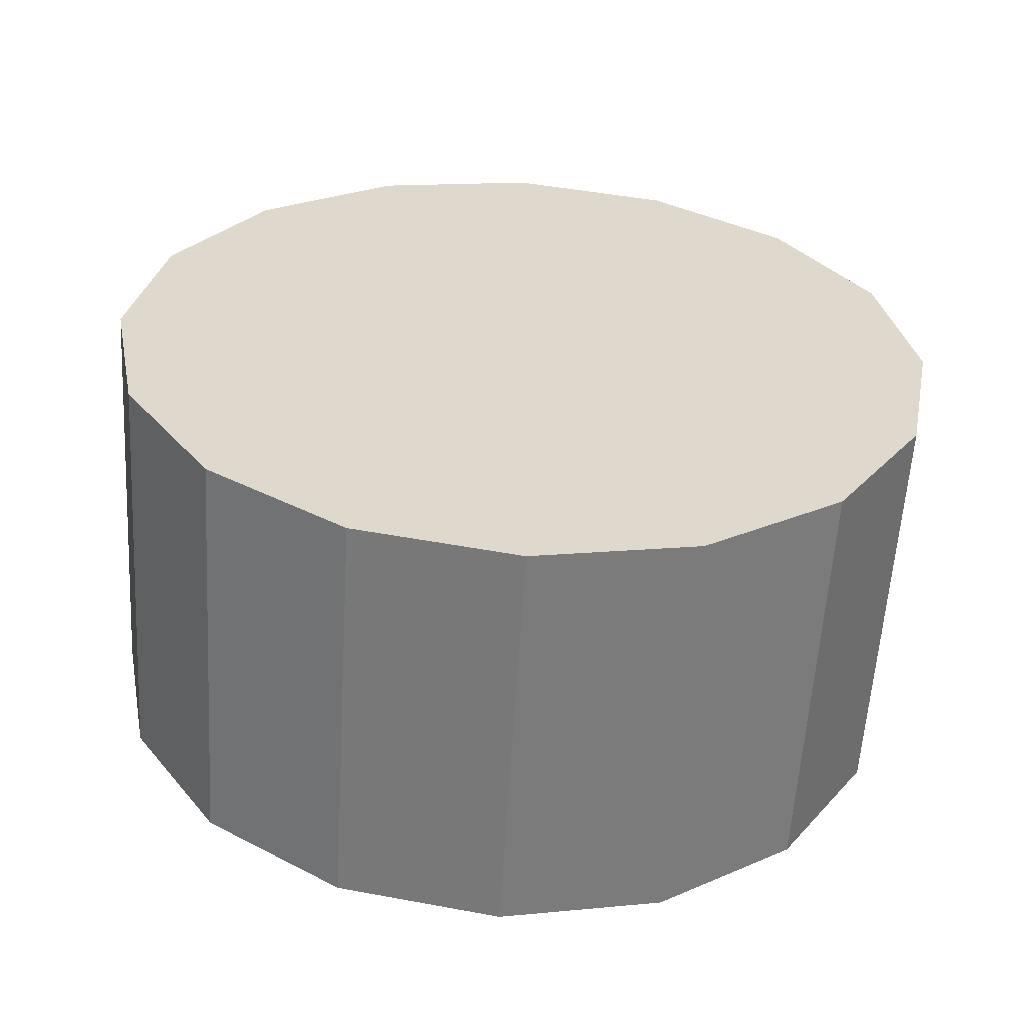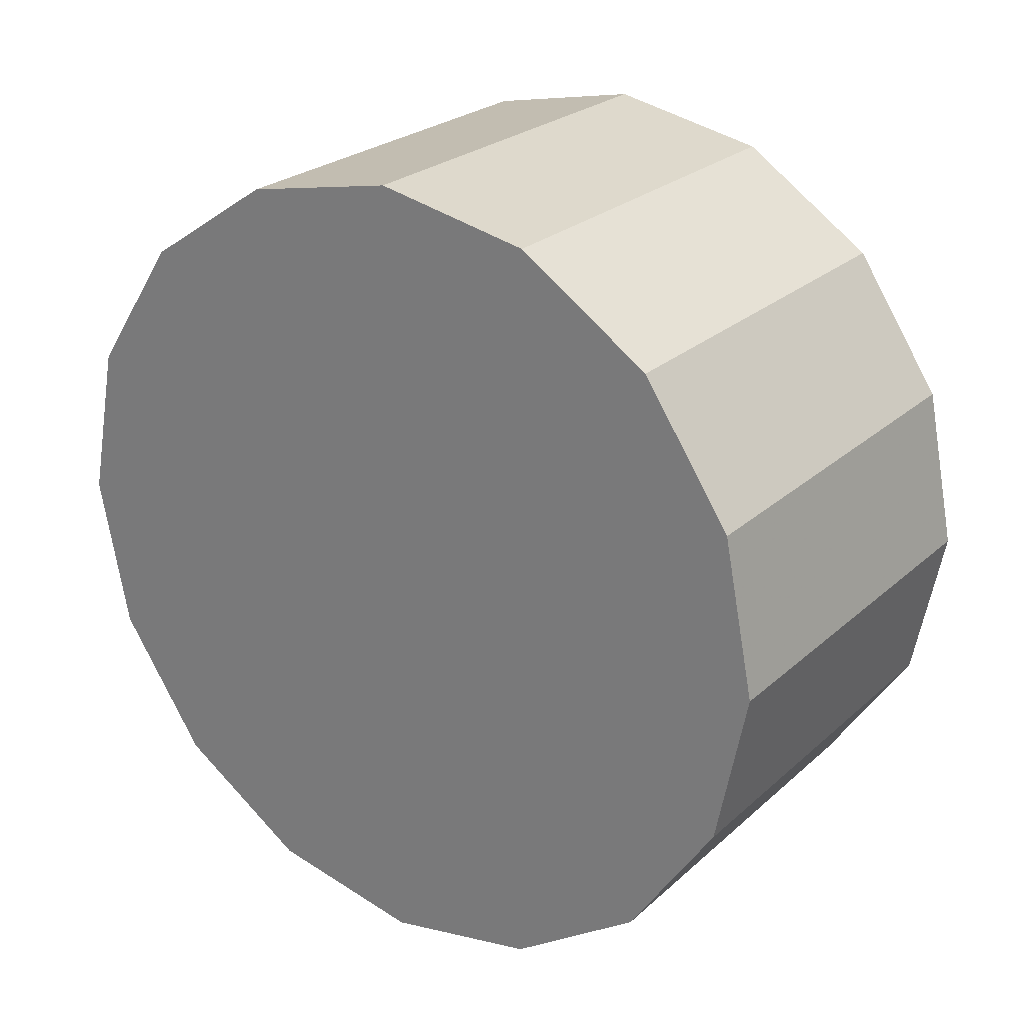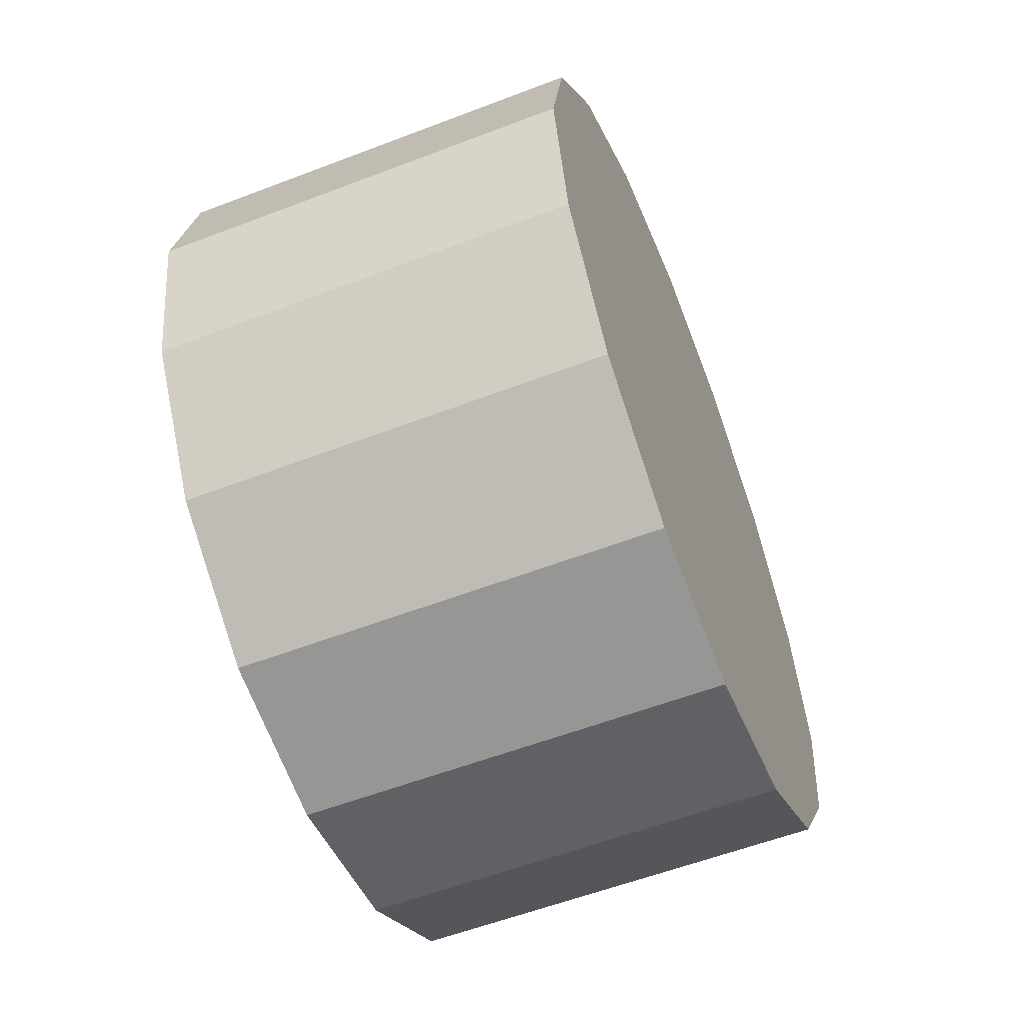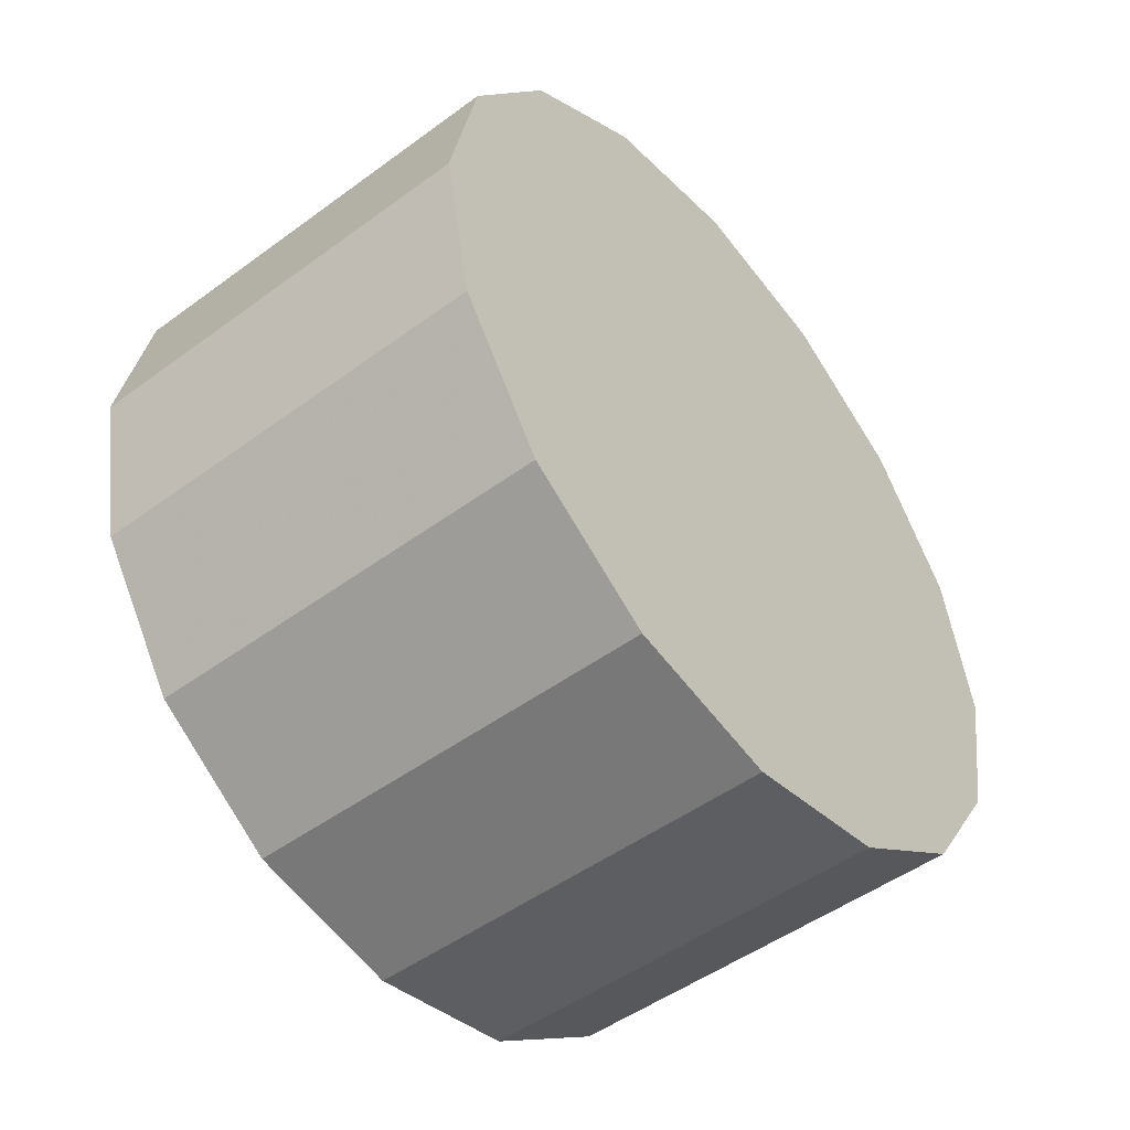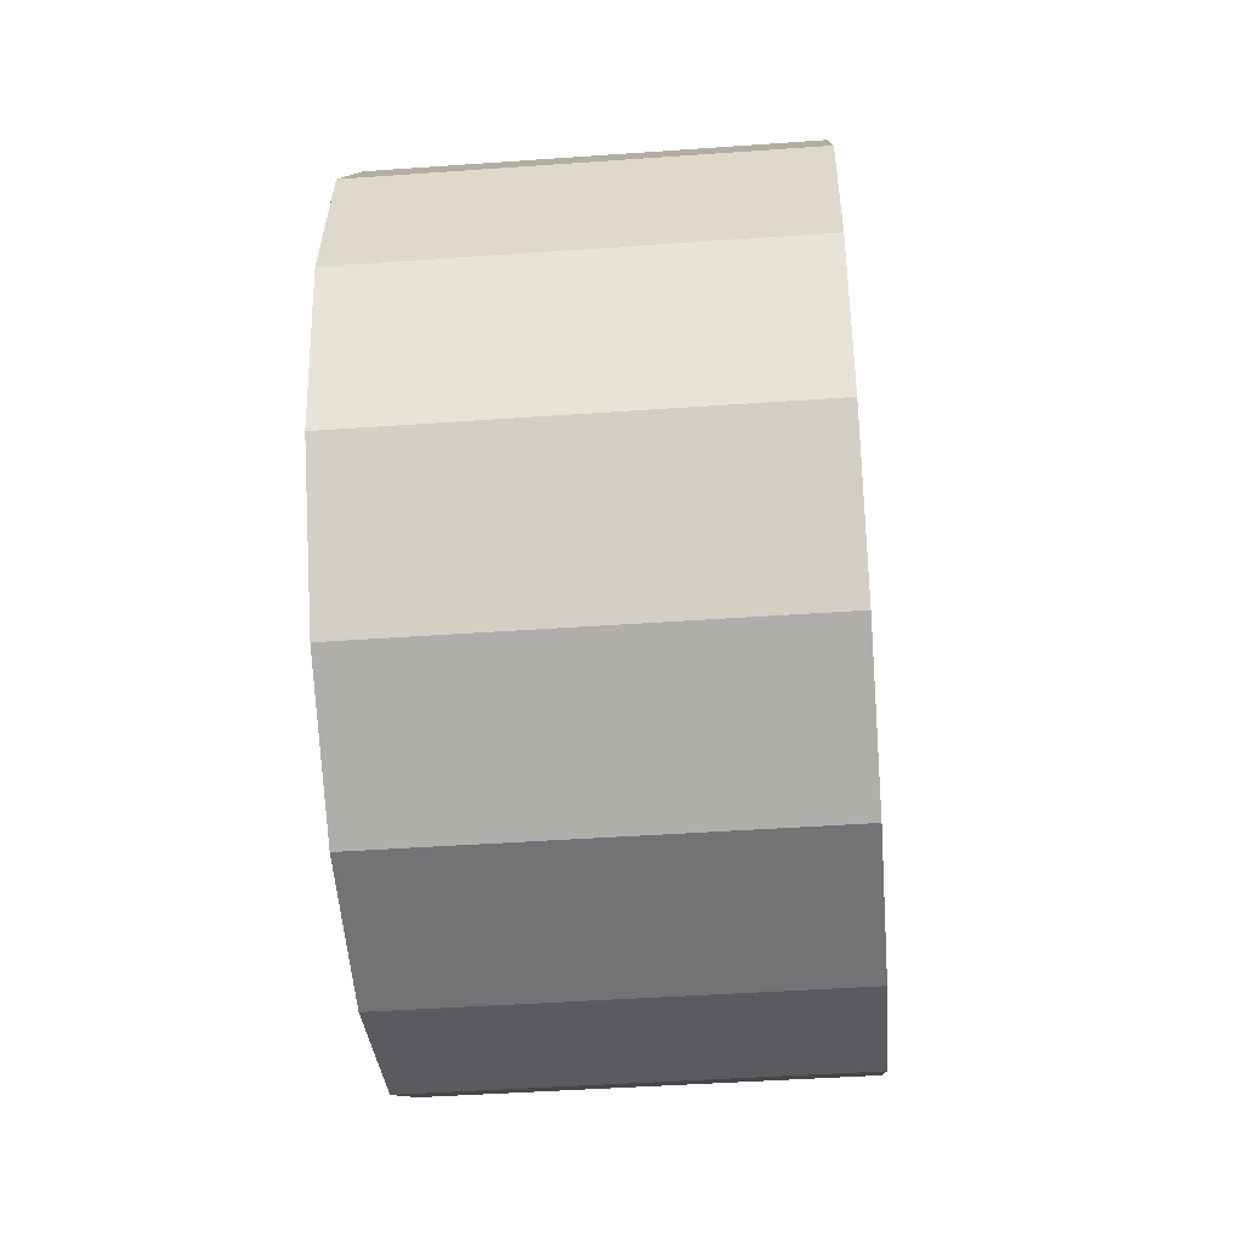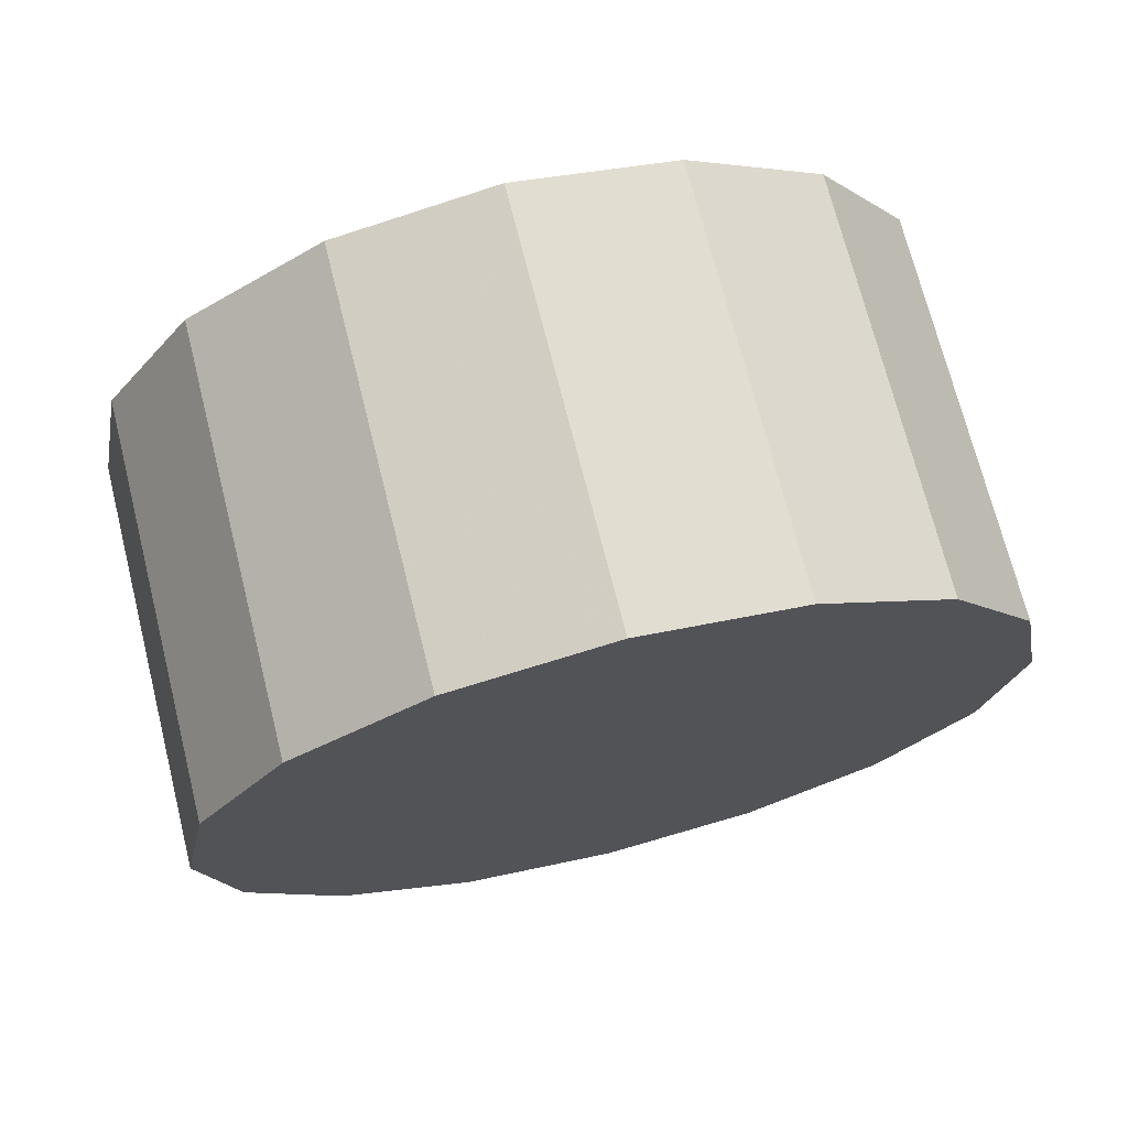
<metadata>
{"format":"obj","ext":"obj","renderer":"f3d","projection":"perspective","resolution":1024,"background":"white","views":[{"elev":-58.7,"azim":-93.4,"up":"+Z"},{"elev":25.0,"azim":125.5,"up":"+Z"},{"elev":-57.9,"azim":21.6,"up":"+Y"},{"elev":-49.7,"azim":39.0,"up":"+Y"},{"elev":-44.6,"azim":-175.3,"up":"+Z"},{"elev":71.5,"azim":-104.1,"up":"+Y"}]}
</metadata>
<code>
v 0 1 0
v 0 0.9239 0.3827
v 0 0.7071 0.7071
v 0 0.3827 0.9239
v 0 0 1
v 0 -0.3827 0.9239
v 0 -0.7071 0.7071
v 0 -0.9239 0.3827
v 0 -1 0
v 0 -0.9239 -0.3827
v 0 -0.7071 -0.7071
v 0 -0.3827 -0.9239
v 0 0 -1
v 0 0.3827 -0.9239
v 0 0.7071 -0.7071
v 0 0.9239 -0.3827
v 1 1 0
v 1 0.9239 0.3827
v 1 0.7071 0.7071
v 1 0.3827 0.9239
v 1 0 1
v 1 -0.3827 0.9239
v 1 -0.7071 0.7071
v 1 -0.9239 0.3827
v 1 -1 0
v 1 -0.9239 -0.3827
v 1 -0.7071 -0.7071
v 1 -0.3827 -0.9239
v 1 0 -1
v 1 0.3827 -0.9239
v 1 0.7071 -0.7071
v 1 0.9239 -0.3827
v 0 0 0
v 1 0 0
f 1 2 18
f 1 18 17
f 2 3 19
f 2 19 18
f 3 4 20
f 3 20 19
f 4 5 21
f 4 21 20
f 5 6 22
f 5 22 21
f 6 7 23
f 6 23 22
f 7 8 24
f 7 24 23
f 8 9 25
f 8 25 24
f 9 10 26
f 9 26 25
f 10 11 27
f 10 27 26
f 11 12 28
f 11 28 27
f 12 13 29
f 12 29 28
f 13 14 30
f 13 30 29
f 14 15 31
f 14 31 30
f 15 16 32
f 15 32 31
f 16 1 17
f 16 17 32
f 1 16 33
f 16 15 33
f 15 14 33
f 14 13 33
f 13 12 33
f 12 11 33
f 11 10 33
f 10 9 33
f 9 8 33
f 8 7 33
f 7 6 33
f 6 5 33
f 5 4 33
f 4 3 33
f 3 2 33
f 2 1 33
f 17 18 34
f 18 19 34
f 19 20 34
f 20 21 34
f 21 22 34
f 22 23 34
f 23 24 34
f 24 25 34
f 25 26 34
f 26 27 34
f 27 28 34
f 28 29 34
f 29 30 34
f 30 31 34
f 31 32 34
f 32 17 34

</code>
